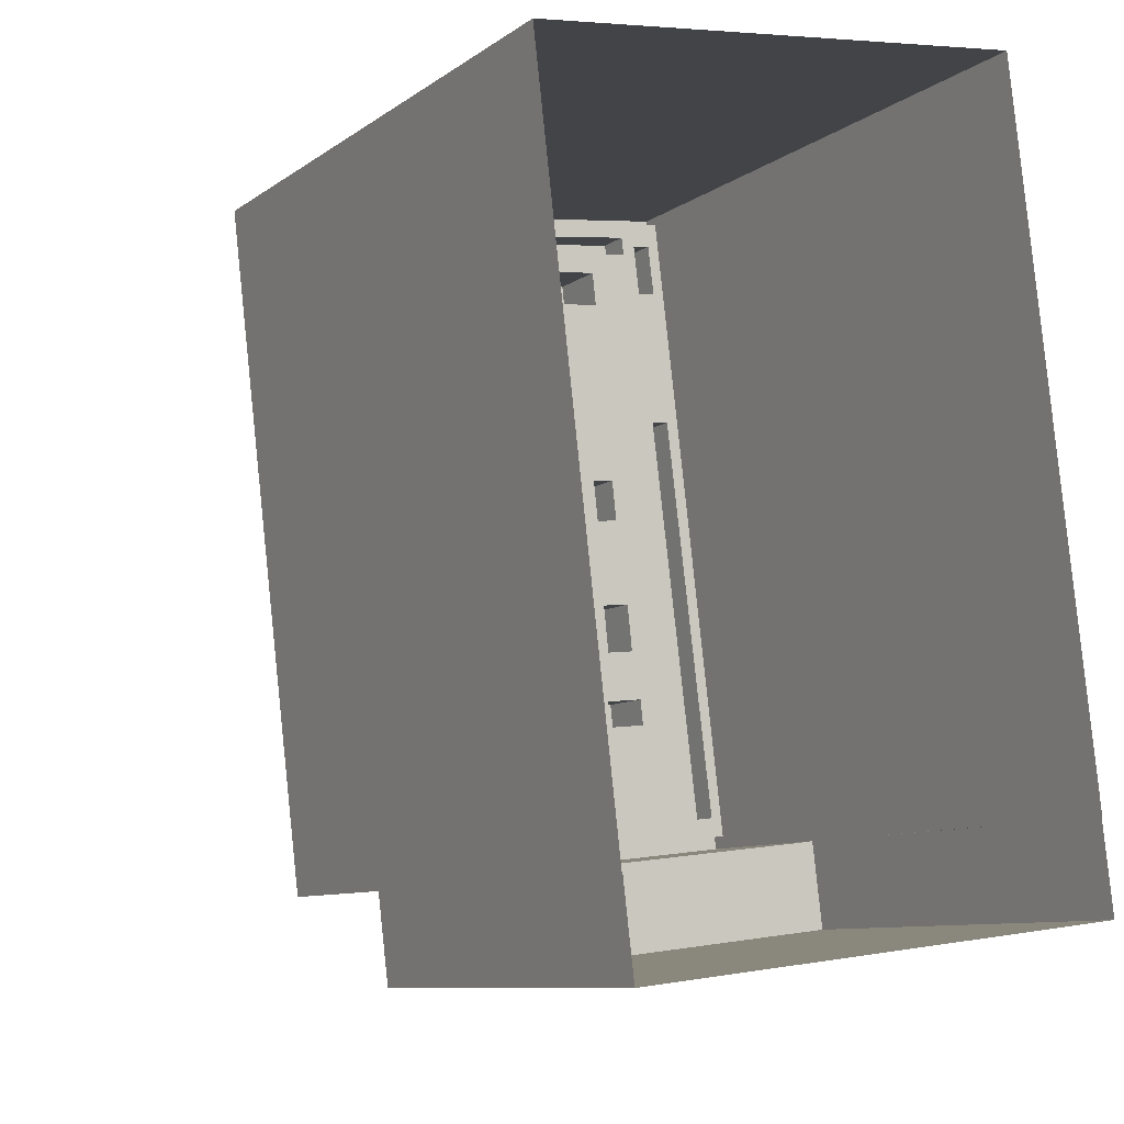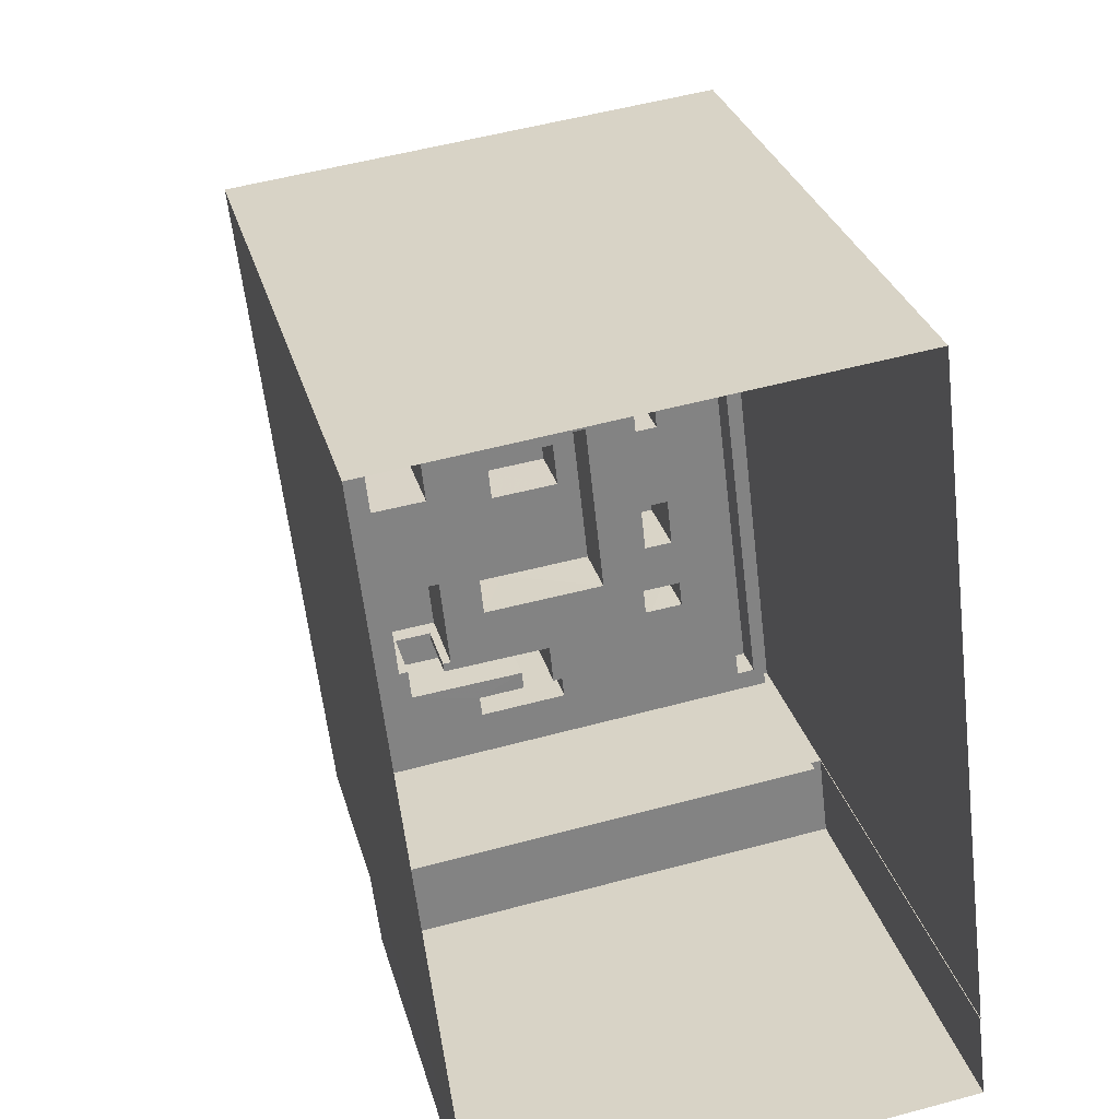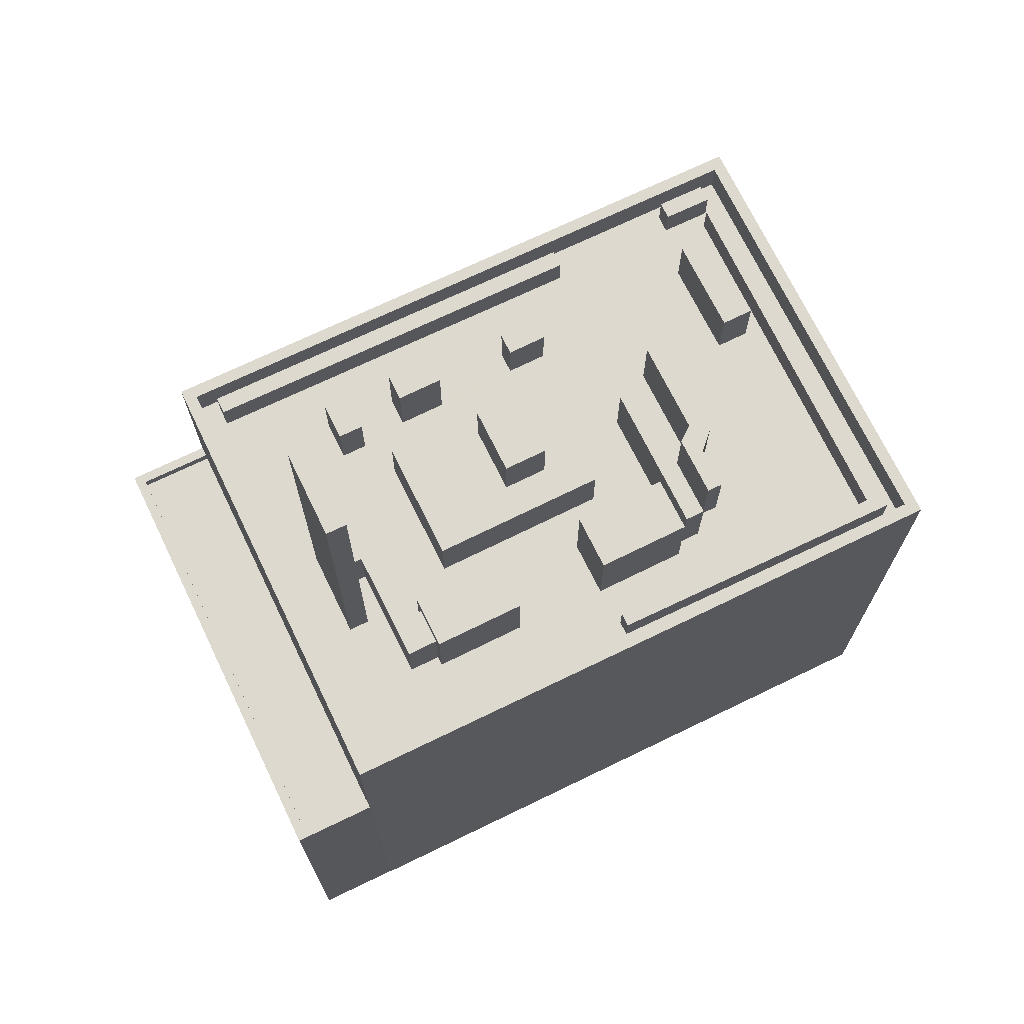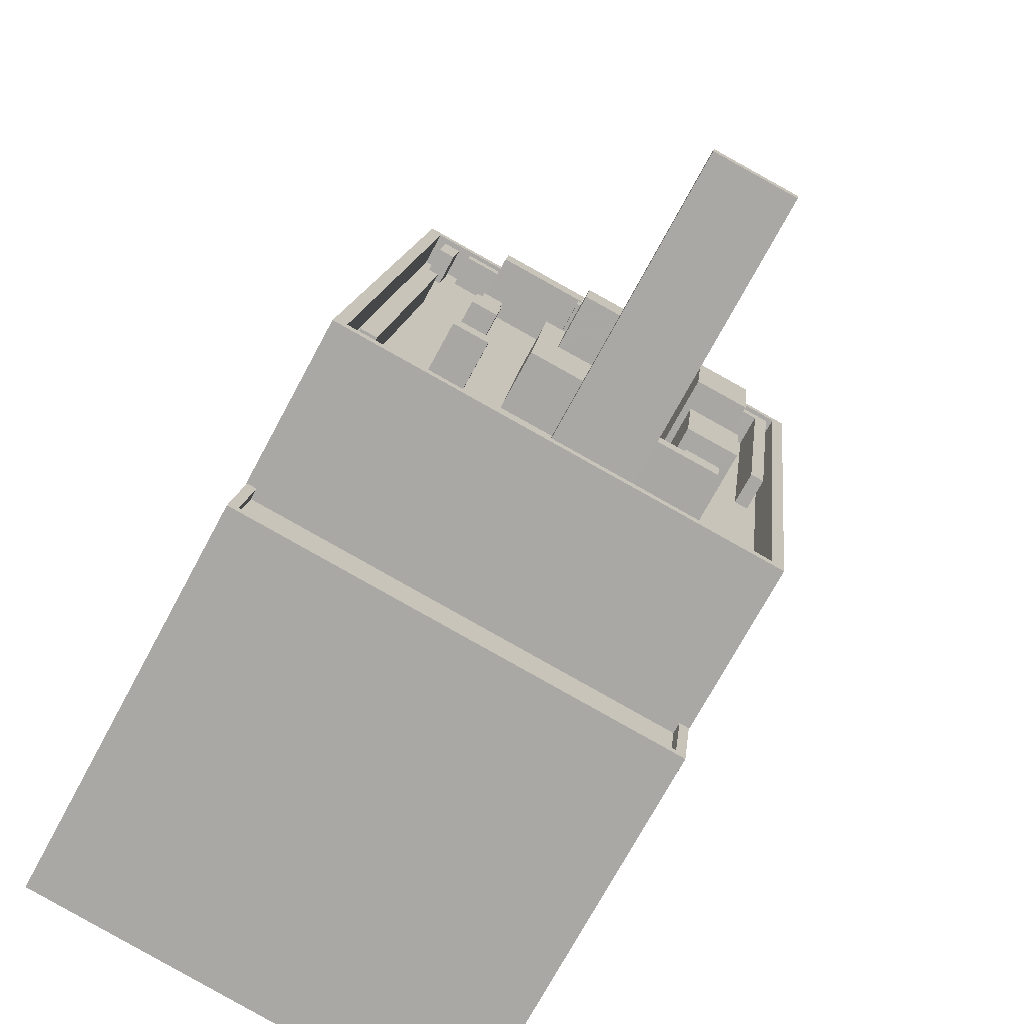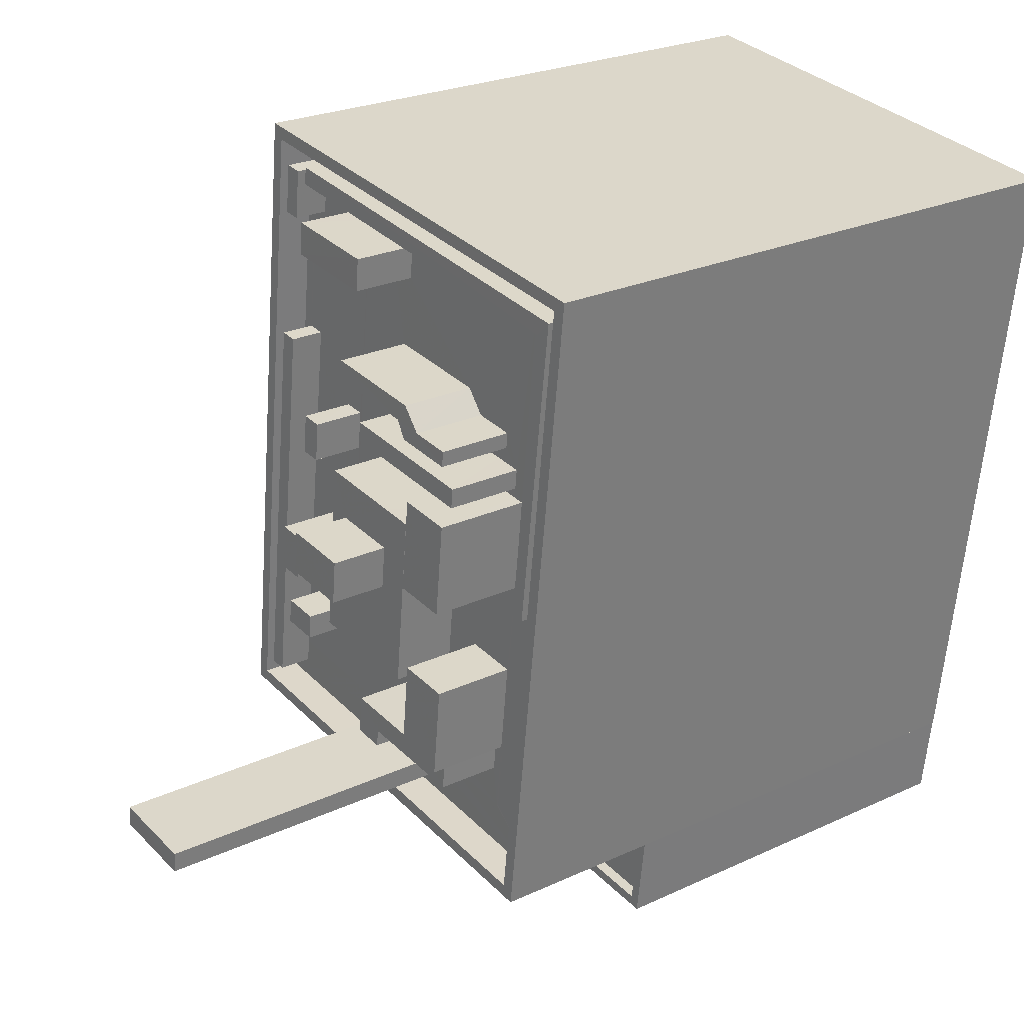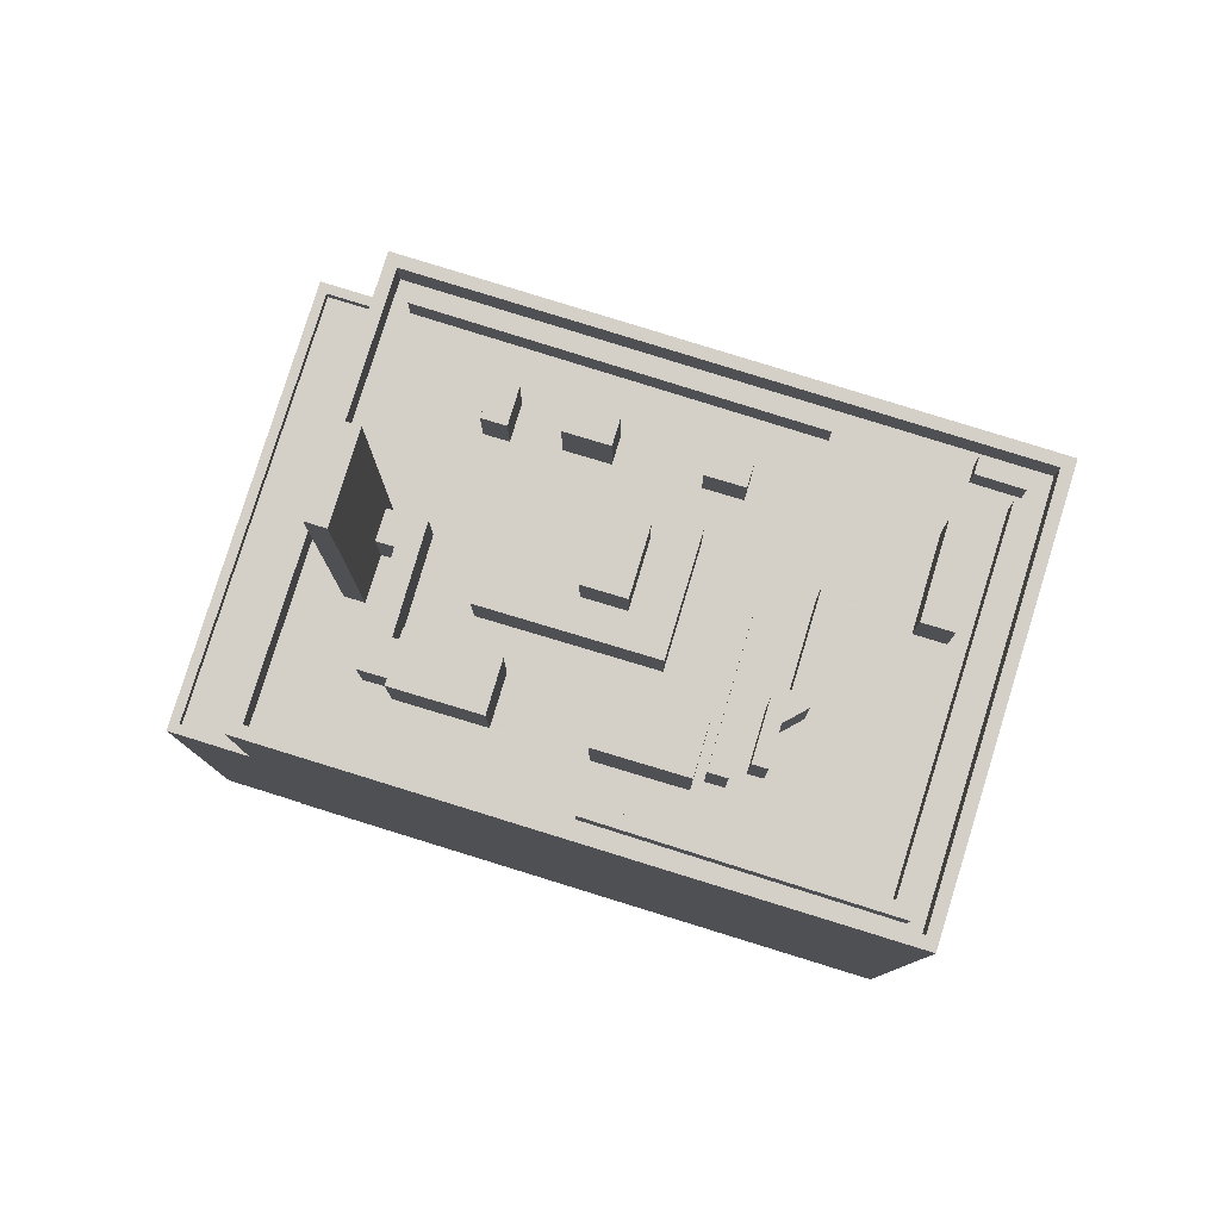
<metadata>
{"format":"obj","ext":"obj","renderer":"f3d","projection":"perspective","resolution":1024,"background":"white","views":[{"elev":-9.0,"azim":150.7,"up":"+Y"},{"elev":29.0,"azim":165.7,"up":"+Y"},{"elev":71.4,"azim":57.4,"up":"+Z"},{"elev":-72.9,"azim":-28.3,"up":"+Y"},{"elev":24.7,"azim":52.9,"up":"+Y"},{"elev":79.9,"azim":100.4,"up":"+Z"}]}
</metadata>
<code>
v -7066 -3.79e+04 41.45
v -7066 -3.79e+04 64.62
v -7066 -3.79e+04 64.62
v -7066 -3.79e+04 41.45
v -7063 -3.79e+04 45.89
v -7060 -3.79e+04 41.44
v -7063 -3.79e+04 41.44
v -7060 -3.79e+04 64.62
v -7065 -3.79e+04 45.89
v -7065 -3.79e+04 41.44
v -7060 -3.79e+04 64.62
v -7060 -3.79e+04 41.44
v -7057 -3.79e+04 45.89
v -7057 -3.79e+04 45.89
v -7057 -3.79e+04 41.44
v -7057 -3.79e+04 41.44
v -7054 -3.79e+04 41.44
v -7055 -3.79e+04 45.89
v -7055 -3.79e+04 41.44
v -7054 -3.79e+04 45.89
v -7063 -3.79e+04 45.89
v -7063 -3.79e+04 41.44
v -7065 -3.79e+04 45.9
v -7065 -3.79e+04 41.45
v -7054 -3.79e+04 41.44
v -7057 -3.79e+04 41.44
v -7054 -3.79e+04 47.23
v -7057 -3.79e+04 47.23
v -7057 -3.789e+04 41.44
v -7057 -3.789e+04 47.23
v -7053 -3.789e+04 47.23
v -7053 -3.789e+04 41.44
v -7068 -3.786e+04 41.45
v -7050 -3.786e+04 41.44
v -7045 -3.786e+04 43.94
v -7076 -3.786e+04 43.95
v -7075 -3.786e+04 41.45
v -7045 -3.786e+04 41.44
v -7076 -3.786e+04 41.45
v -7050 -3.79e+04 41.44
v -7050 -3.791e+04 41.44
v -7050 -3.791e+04 43.94
v -7081 -3.79e+04 41.45
v -7081 -3.79e+04 43.95
v -7081 -3.79e+04 41.45
v -7082 -3.79e+04 1.823
v -7082 -3.79e+04 31.65
v -7082 -3.79e+04 1.823
v -7082 -3.79e+04 43.95
v -7081 -3.79e+04 31.65
v -7049 -3.791e+04 43.94
v -7049 -3.791e+04 1.812
v -7049 -3.791e+04 31.64
v -7049 -3.791e+04 1.812
v -7081 -3.79e+04 30.85
v -7050 -3.791e+04 30.84
v -7050 -3.791e+04 31.64
v -7044 -3.786e+04 1.814
v -7044 -3.786e+04 43.94
v -7077 -3.786e+04 43.95
v -7077 -3.786e+04 1.825
v -7077 -3.787e+04 41.45
v -7077 -3.787e+04 43.84
v -7075 -3.787e+04 43.84
v -7075 -3.787e+04 41.45
v -7079 -3.79e+04 41.45
v -7079 -3.79e+04 43.84
v -7079 -3.79e+04 41.45
v -7080 -3.79e+04 41.45
v -7080 -3.79e+04 43.84
v -7080 -3.79e+04 41.45
v -7073 -3.786e+04 41.45
v -7073 -3.786e+04 43.84
v -7068 -3.786e+04 41.45
v -7046 -3.786e+04 43.83
v -7050 -3.786e+04 41.44
v -7046 -3.786e+04 41.44
v -7048 -3.789e+04 43.83
v -7048 -3.789e+04 41.44
v -7049 -3.788e+04 41.44
v -7049 -3.788e+04 43.83
v -7047 -3.786e+04 41.44
v -7047 -3.786e+04 43.83
v -7050 -3.786e+04 41.44
v -7073 -3.786e+04 43.84
v -7069 -3.786e+04 41.45
v -7051 -3.786e+04 41.44
v -7073 -3.786e+04 41.45
v -7075 -3.786e+04 41.45
v -7075 -3.786e+04 43.84
v -7074 -3.786e+04 43.84
v -7074 -3.786e+04 41.45
v -7074 -3.786e+04 43.84
v -7074 -3.786e+04 41.45
v -7076 -3.786e+04 41.45
v -7076 -3.786e+04 43.84
v -7075 -3.79e+04 41.45
v -7072 -3.79e+04 41.45
v -7075 -3.79e+04 45.64
v -7072 -3.79e+04 41.45
v -7072 -3.79e+04 45.64
v -7074 -3.789e+04 45.64
v -7074 -3.789e+04 41.45
v -7072 -3.789e+04 41.45
v -7072 -3.789e+04 41.45
v -7072 -3.789e+04 45.64
v -7071 -3.787e+04 45.88
v -7069 -3.787e+04 41.45
v -7066 -3.787e+04 41.45
v -7071 -3.787e+04 41.45
v -7064 -3.787e+04 41.45
v -7064 -3.787e+04 45.88
v -7070 -3.786e+04 45.88
v -7070 -3.786e+04 41.45
v -7064 -3.786e+04 41.45
v -7069 -3.786e+04 41.45
v -7064 -3.786e+04 45.88
v -7071 -3.788e+04 45.13
v -7072 -3.788e+04 45.13
v -7072 -3.788e+04 41.45
v -7071 -3.788e+04 41.45
v -7072 -3.788e+04 45.13
v -7072 -3.788e+04 41.45
v -7071 -3.788e+04 45.13
v -7071 -3.788e+04 41.45
v -7072 -3.789e+04 46.54
v -7074 -3.789e+04 46.54
v -7074 -3.789e+04 41.45
v -7072 -3.789e+04 41.45
v -7073 -3.789e+04 46.54
v -7073 -3.789e+04 41.45
v -7072 -3.789e+04 41.45
v -7073 -3.789e+04 41.45
v -7071 -3.789e+04 46.54
v -7071 -3.789e+04 41.45
v -7052 -3.788e+04 47.98
v -7056 -3.788e+04 47.98
v -7056 -3.788e+04 41.44
v -7052 -3.788e+04 41.44
v -7055 -3.788e+04 47.98
v -7055 -3.788e+04 41.44
v -7051 -3.788e+04 41.44
v -7052 -3.788e+04 41.44
v -7051 -3.788e+04 47.98
v -7063 -3.788e+04 41.45
v -7058 -3.788e+04 41.44
v -7063 -3.788e+04 46.69
v -7052 -3.788e+04 41.44
v -7052 -3.788e+04 46.69
v -7063 -3.787e+04 46.69
v -7063 -3.787e+04 41.45
v -7054 -3.788e+04 41.44
v -7057 -3.788e+04 41.44
v -7052 -3.788e+04 46.69
v -7052 -3.788e+04 41.44
v -7066 -3.789e+04 45.88
v -7062 -3.789e+04 45.87
v -7062 -3.789e+04 49.98
v -7066 -3.789e+04 49.99
v -7066 -3.788e+04 45.88
v -7066 -3.788e+04 49.99
v -7061 -3.788e+04 49.98
v -7061 -3.788e+04 45.87
v -7062 -3.789e+04 45.87
v -7069 -3.789e+04 41.45
v -7060 -3.789e+04 41.44
v -7060 -3.789e+04 45.87
v -7069 -3.789e+04 45.88
v -7067 -3.788e+04 45.88
v -7067 -3.788e+04 41.45
v -7061 -3.788e+04 45.88
v -7059 -3.788e+04 41.44
v -7059 -3.788e+04 45.87
v -7056 -3.787e+04 41.44
v -7053 -3.787e+04 46.68
v -7053 -3.787e+04 41.44
v -7056 -3.787e+04 46.68
v -7053 -3.787e+04 46.68
v -7053 -3.787e+04 41.44
v -7057 -3.787e+04 41.44
v -7055 -3.787e+04 41.44
v -7057 -3.787e+04 46.68
v -7058 -3.787e+04 46.68
v -7058 -3.787e+04 41.44
v -7065 -3.787e+04 46.69
v -7065 -3.787e+04 41.45
v -7065 -3.787e+04 46.69
v -7065 -3.787e+04 41.45
v -7057 -3.787e+04 46.68
v -7057 -3.787e+04 41.44
v -7051 -3.791e+04 30.84
v -7051 -3.791e+04 31.64
v -7082 -3.791e+04 30.85
v -7082 -3.791e+04 31.65
v -7050 -3.791e+04 31.64
v -7050 -3.791e+04 1.812
v -7083 -3.791e+04 1.823
v -7083 -3.791e+04 31.65
v -7054 -3.79e+04 41.44
v -7054 -3.79e+04 41.44
v -7080 -3.79e+04 41.45
v -7073 -3.79e+04 41.45
f 196 197 54
f 52 54 58
f 46 48 61
f 197 46 54
f 58 46 61
f 54 46 58
f 1 2 3
f 1 4 2
f 5 6 7
f 6 5 8
f 8 5 3
f 1 9 10
f 3 9 1
f 5 9 3
f 11 6 8
f 11 12 6
f 4 12 11
f 2 4 11
f 13 14 15
f 16 13 15
f 17 18 19
f 17 20 18
f 18 21 22
f 19 18 22
f 22 5 7
f 22 21 5
f 9 23 24
f 10 9 24
f 24 13 16
f 24 23 13
f 25 20 17
f 14 26 15
f 27 20 25
f 28 14 20
f 14 28 26
f 28 20 27
f 29 28 30
f 29 26 28
f 29 31 32
f 29 30 31
f 32 27 25
f 32 31 27
f 33 34 35
f 36 37 33
f 34 38 35
f 39 37 36
f 36 33 35
f 38 40 35
f 40 41 42
f 35 40 42
f 42 41 43
f 44 42 43
f 39 36 45
f 45 44 43
f 45 36 44
f 46 47 48
f 49 48 47
f 49 50 51
f 52 53 54
f 51 53 52
f 55 56 57
f 57 53 51
f 50 55 57
f 49 47 50
f 51 50 57
f 58 59 51
f 52 58 51
f 49 60 61
f 48 49 61
f 61 59 58
f 61 60 59
f 62 63 64
f 65 62 64
f 65 64 66
f 64 67 66
f 67 68 66
f 69 67 70
f 69 68 67
f 69 70 71
f 70 63 71
f 63 62 71
f 72 73 74
f 73 75 76
f 74 73 76
f 75 77 76
f 77 75 78
f 79 77 78
f 80 78 81
f 80 79 78
f 82 81 83
f 82 80 81
f 82 83 84
f 83 85 86
f 84 83 87
f 85 88 86
f 87 83 86
f 72 88 85
f 73 72 85
f 89 90 91
f 92 89 91
f 92 91 93
f 94 92 93
f 95 93 96
f 95 94 93
f 89 96 90
f 89 95 96
f 97 98 99
f 98 100 101
f 99 98 101
f 99 102 103
f 97 99 103
f 104 105 106
f 105 103 102
f 105 102 106
f 104 101 100
f 104 106 101
f 107 108 109
f 110 108 107
f 109 111 112
f 107 109 112
f 107 113 114
f 110 107 114
f 115 116 117
f 116 114 113
f 116 113 117
f 115 112 111
f 115 117 112
f 118 119 120
f 121 118 120
f 119 122 123
f 120 119 123
f 123 124 125
f 123 122 124
f 125 118 121
f 125 124 118
f 126 127 128
f 129 126 128
f 127 130 131
f 128 127 131
f 132 133 134
f 135 132 134
f 133 131 130
f 134 133 130
f 135 126 129
f 135 134 126
f 136 137 138
f 139 136 138
f 137 140 141
f 138 137 141
f 142 143 144
f 143 141 140
f 143 140 144
f 142 136 139
f 142 144 136
f 145 146 147
f 146 148 149
f 147 146 149
f 147 150 151
f 145 147 151
f 152 153 154
f 155 152 154
f 153 151 150
f 154 153 150
f 155 149 148
f 155 154 149
f 156 157 158
f 159 156 158
f 160 156 159
f 161 160 159
f 162 160 161
f 162 163 160
f 158 163 162
f 158 157 163
f 164 165 166
f 166 167 164
f 168 165 164
f 168 169 170
f 165 168 170
f 171 172 170
f 170 169 171
f 173 172 171
f 172 167 166
f 172 173 167
f 174 175 176
f 174 177 175
f 176 178 179
f 176 175 178
f 180 181 182
f 181 179 178
f 182 181 178
f 182 183 184
f 180 182 184
f 183 185 186
f 184 183 186
f 185 187 188
f 186 185 188
f 188 189 190
f 188 187 189
f 190 177 174
f 190 189 177
f 56 191 192
f 57 56 192
f 192 191 193
f 194 192 193
f 55 194 193
f 55 50 194
f 54 195 196
f 54 53 195
f 195 197 196
f 195 198 197
f 46 197 198
f 47 46 198
f 11 3 2
f 11 8 3
f 13 18 20
f 20 14 13
f 21 9 5
f 21 18 13
f 23 9 21
f 23 21 13
f 30 28 27
f 31 30 27
f 25 19 199
f 12 199 6
f 25 17 19
f 7 6 22
f 6 19 22
f 199 19 6
f 200 41 40
f 4 43 41
f 45 69 201
f 43 69 45
f 202 43 4
f 41 12 4
f 68 202 66
f 12 41 199
f 41 200 199
f 201 69 71
f 68 69 43
f 68 43 202
f 95 201 62
f 92 37 89
f 33 37 72
f 62 201 71
f 95 62 94
f 94 88 92
f 97 66 202
f 114 116 86
f 131 65 66
f 62 65 94
f 74 33 72
f 135 108 125
f 88 114 86
f 110 65 108
f 105 129 128
f 97 202 98
f 88 72 92
f 94 110 114
f 132 135 121
f 105 128 103
f 103 66 97
f 133 120 131
f 128 131 66
f 123 65 120
f 125 65 123
f 121 135 125
f 37 92 72
f 94 114 88
f 120 65 131
f 94 65 110
f 108 65 125
f 128 66 103
f 74 34 33
f 74 76 34
f 120 133 132
f 121 120 132
f 95 45 201
f 45 95 39
f 37 39 89
f 89 39 95
f 200 40 80
f 40 38 79
f 139 200 80
f 77 34 76
f 77 38 34
f 139 80 142
f 142 82 84
f 79 38 77
f 142 80 82
f 40 79 80
f 199 200 25
f 202 4 1
f 100 98 202
f 200 139 32
f 10 24 1
f 129 105 104
f 135 129 165
f 143 148 141
f 16 26 24
f 170 108 135
f 109 108 170
f 148 146 141
f 138 32 139
f 16 15 26
f 165 104 100
f 138 141 172
f 25 200 32
f 172 141 146
f 32 138 29
f 170 135 165
f 26 29 166
f 166 165 24
f 172 166 29
f 202 1 100
f 1 24 100
f 165 129 104
f 26 166 24
f 24 165 100
f 138 172 29
f 155 142 84
f 84 87 155
f 148 143 142
f 148 142 155
f 181 153 152
f 181 180 153
f 155 179 152
f 170 172 145
f 155 87 176
f 145 172 146
f 115 87 86
f 109 170 186
f 115 86 116
f 152 179 181
f 151 153 180
f 186 145 151
f 111 190 115
f 109 188 111
f 174 176 190
f 179 155 176
f 151 180 184
f 188 190 111
f 184 186 151
f 109 186 188
f 186 170 145
f 176 87 190
f 190 87 115
f 36 59 60
f 36 35 59
f 42 51 59
f 35 42 59
f 42 49 51
f 42 44 49
f 44 60 49
f 44 36 60
f 63 67 64
f 63 70 67
f 75 73 83
f 73 85 83
f 78 75 83
f 81 78 83
f 96 91 90
f 96 93 91
f 102 99 101
f 106 102 101
f 117 113 107
f 112 117 107
f 122 119 118
f 124 122 118
f 134 127 126
f 134 130 127
f 140 137 136
f 144 140 136
f 154 150 147
f 149 154 147
f 158 161 159
f 158 162 161
f 157 167 173
f 173 171 163
f 157 164 167
f 157 173 163
f 171 169 160
f 163 171 160
f 164 156 168
f 169 168 156
f 156 164 157
f 169 156 160
f 175 177 178
f 178 177 182
f 183 177 189
f 187 183 189
f 182 177 183
f 185 183 187
f 56 193 191
f 56 55 193
f 47 194 50
f 192 53 57
f 192 195 53
f 198 194 47
f 195 194 198
f 195 192 194

</code>
